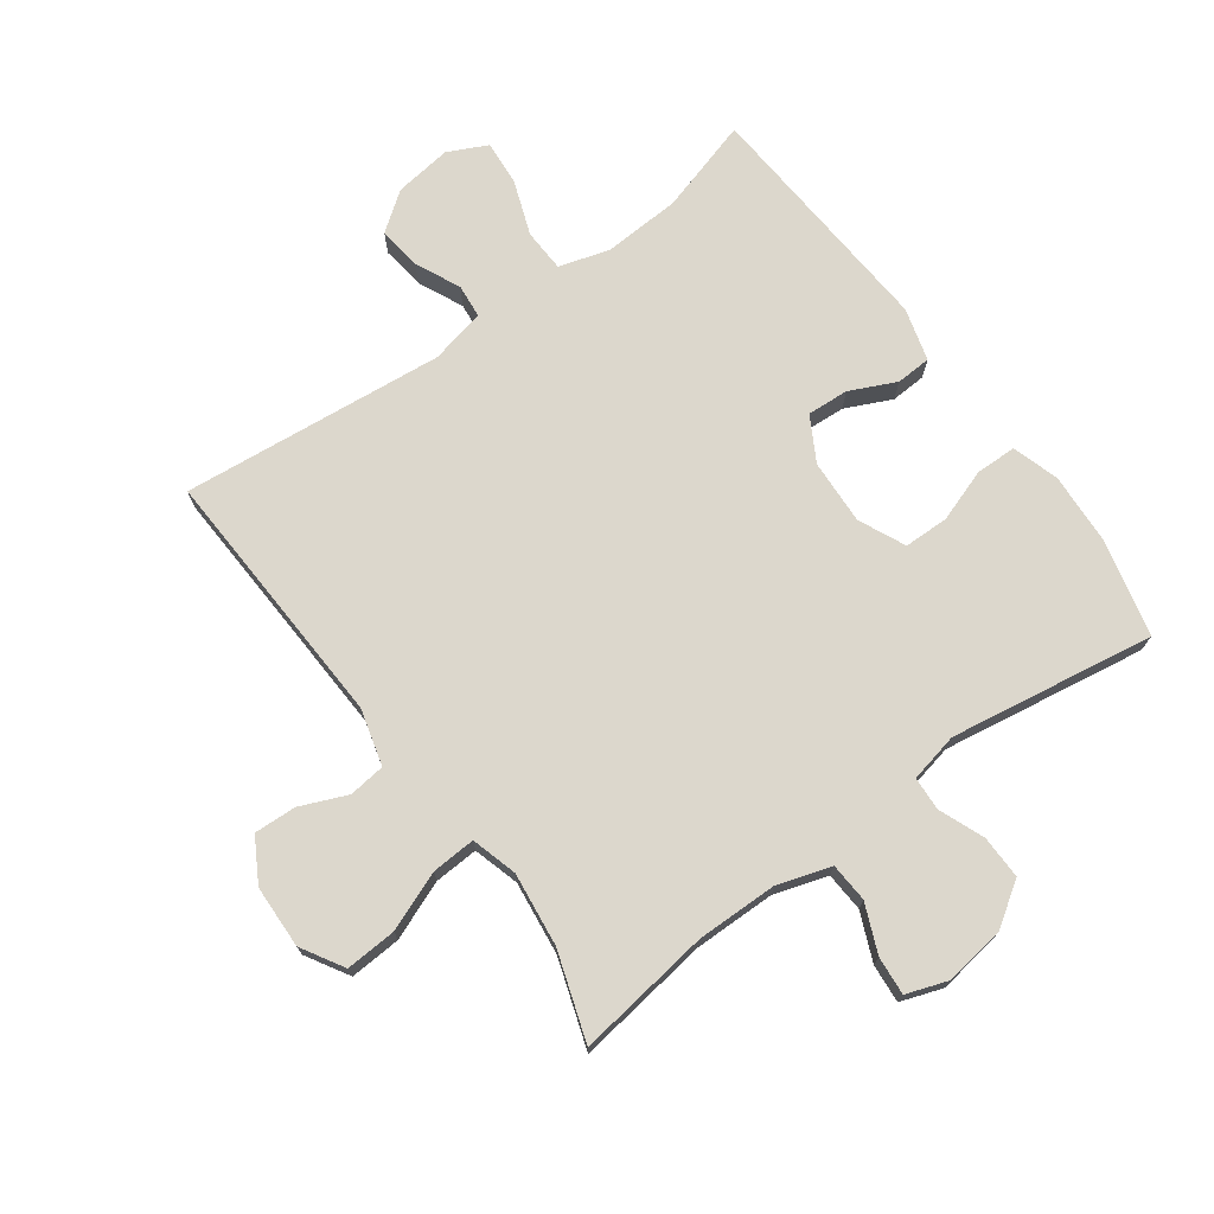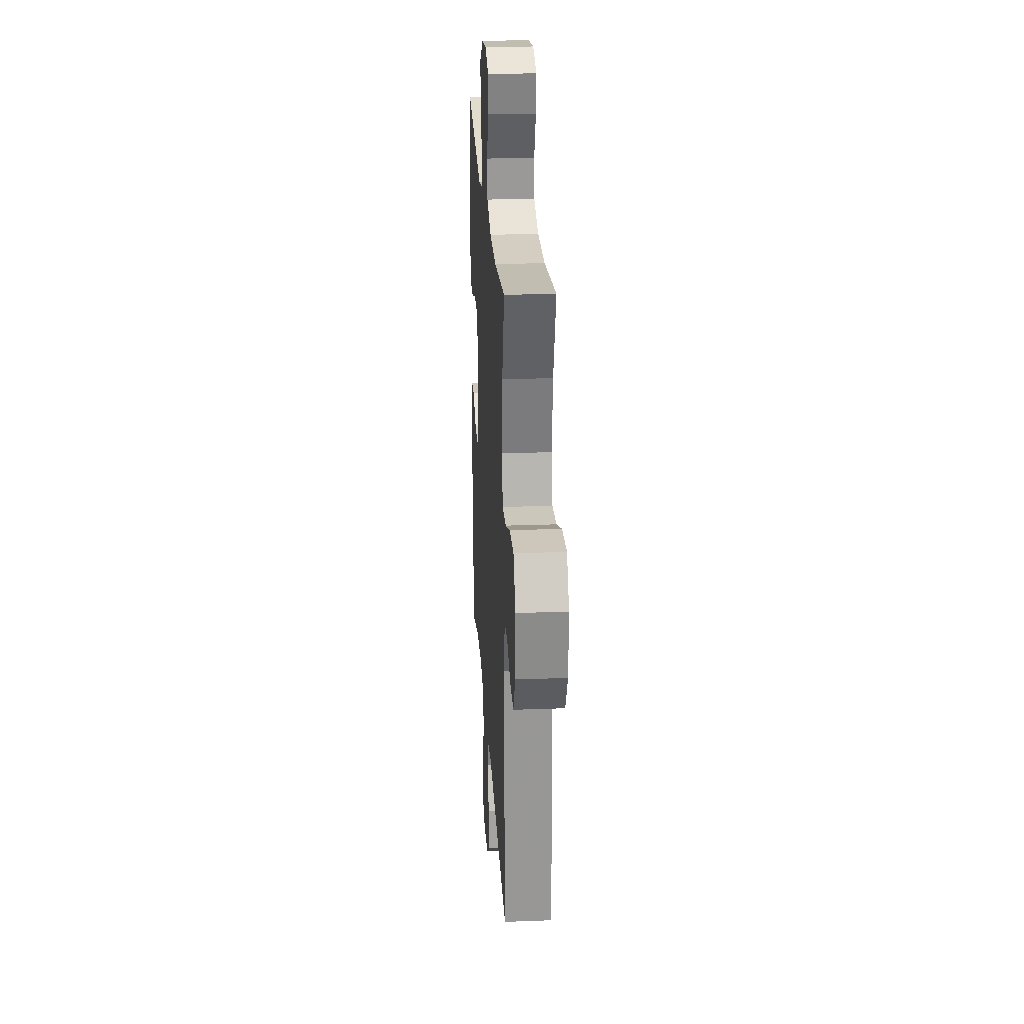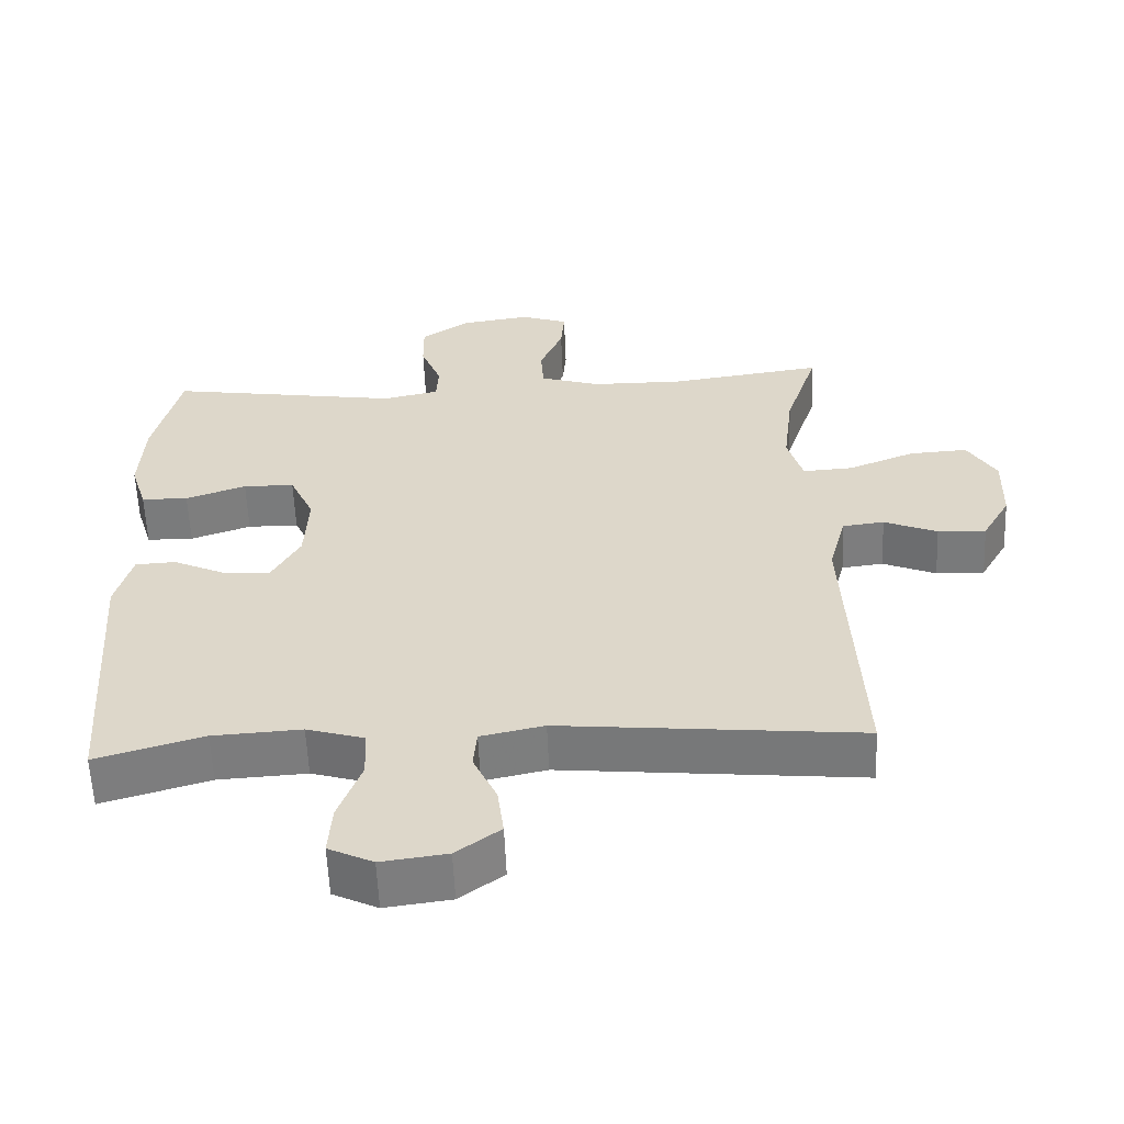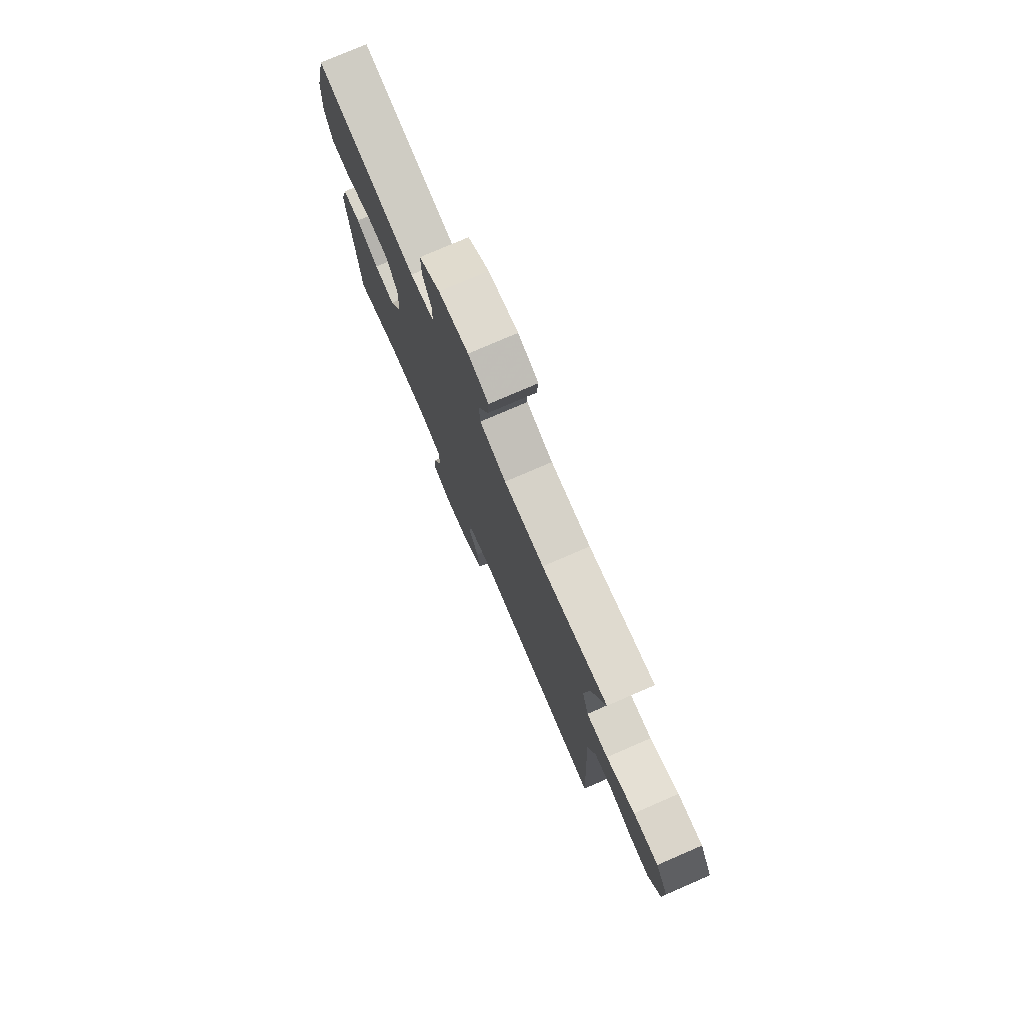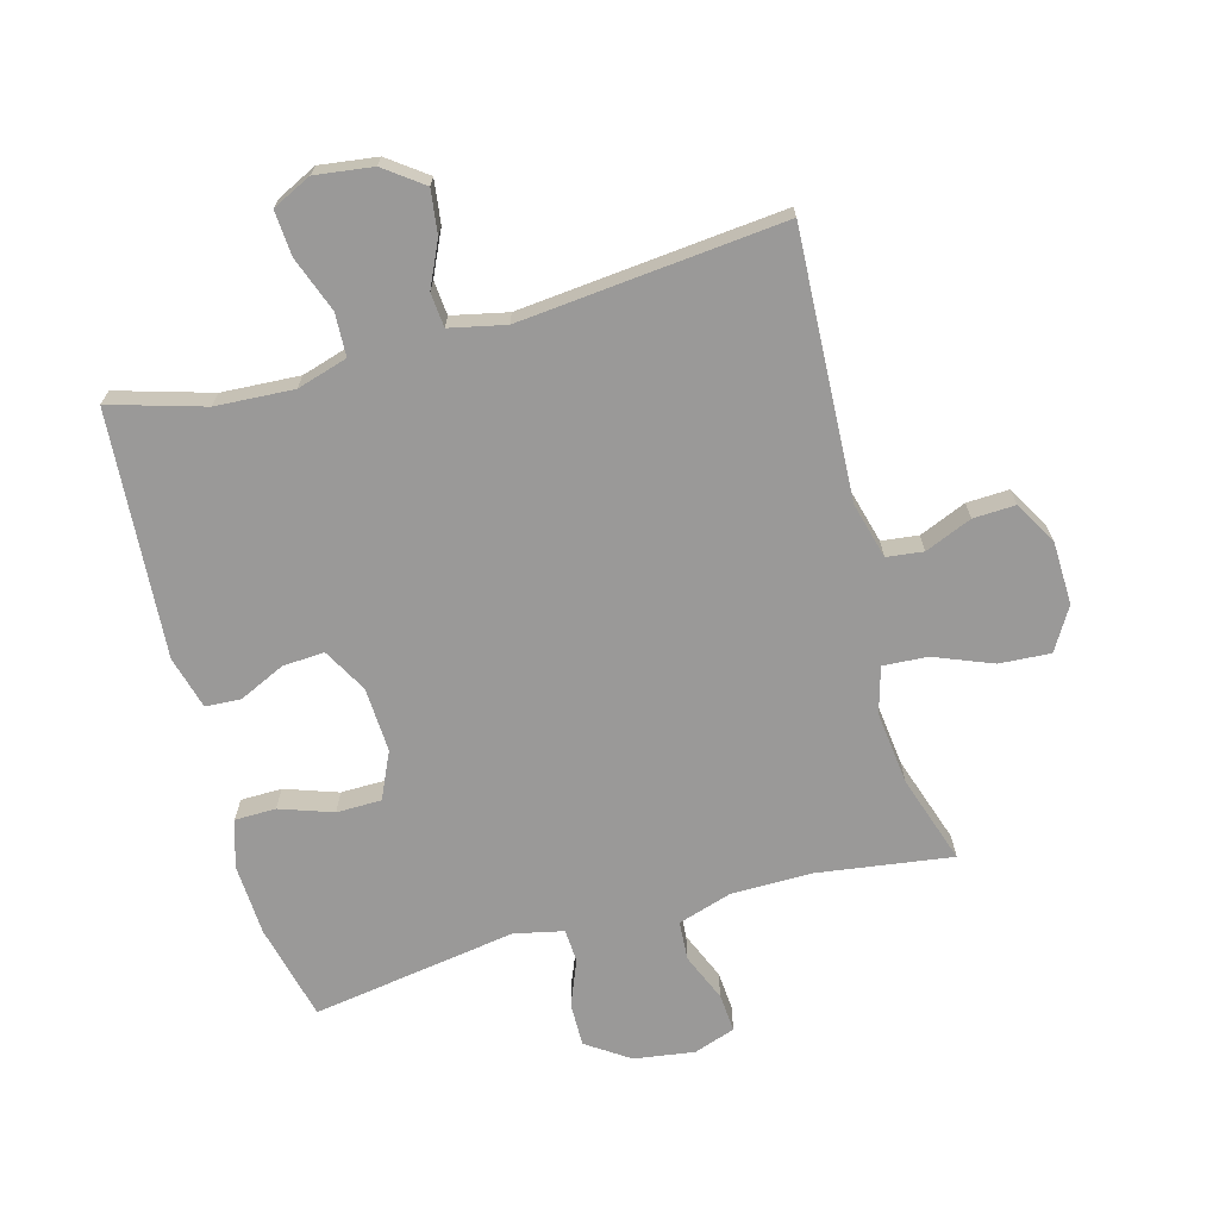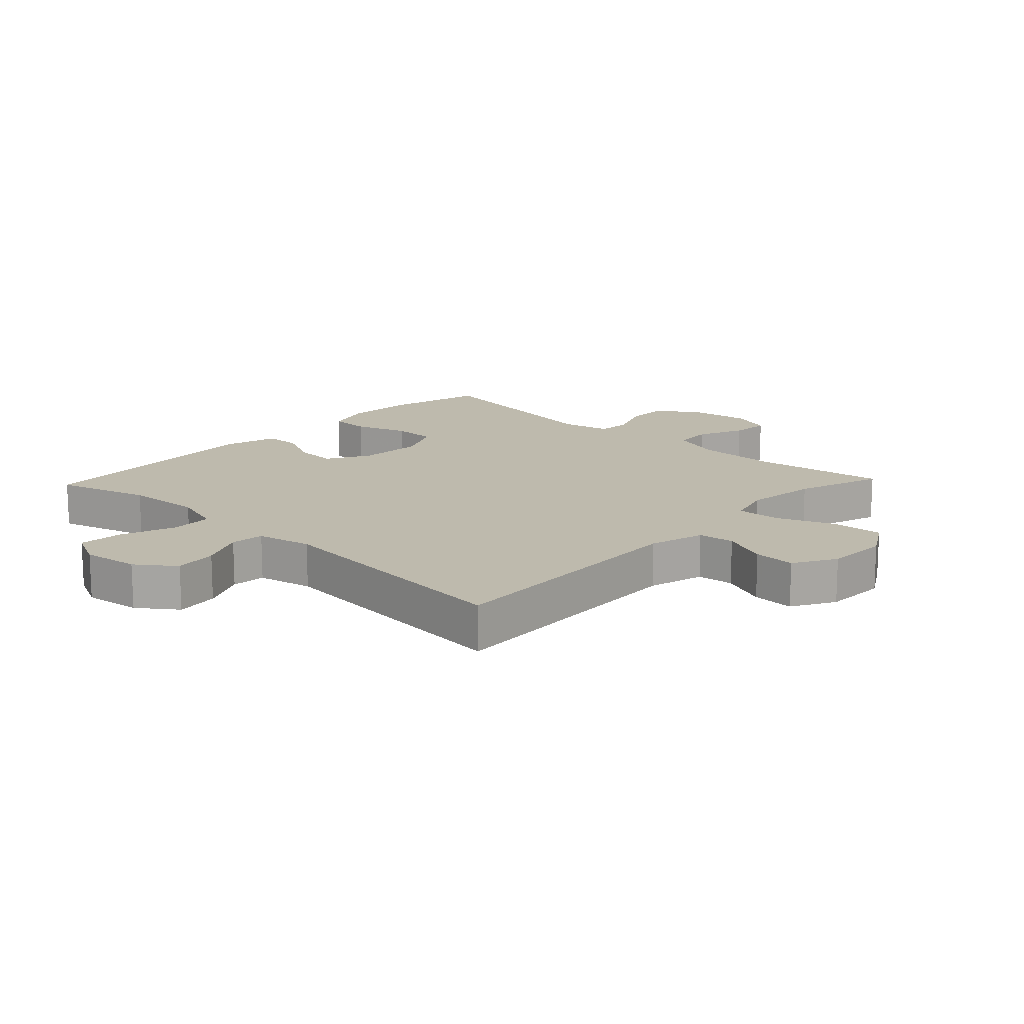
<metadata>
{"format":"obj","ext":"obj","renderer":"f3d","projection":"perspective","resolution":1024,"background":"white","views":[{"elev":72.8,"azim":-36.0,"up":"+Y"},{"elev":24.9,"azim":-93.5,"up":"+Z"},{"elev":-58.4,"azim":-177.6,"up":"+Z"},{"elev":77.1,"azim":-113.4,"up":"+Z"},{"elev":-69.1,"azim":-164.7,"up":"+Y"},{"elev":15.4,"azim":-136.7,"up":"+Y"}]}
</metadata>
<code>
v 0.5 0.07 0.5
v 0.537 0.07 0.347
v 0.543 0.07 0.232
v 0.52 0.07 0.158
v 0.455 0.07 0.157
v 0.371 0.07 0.186
v 0.3 0.07 0.185
v 0.266 0.07 0.111
v 0.271 0.07 0.008
v 0.31 0.07 -0.062
v 0.376 0.07 -0.058
v 0.449 0.07 -0.024
v 0.505 0.07 -0.027
v 0.528 0.07 -0.111
v 0.5 0.07 -0.5
v 0.351 0.07 -0.456
v 0.228 0.07 -0.449
v 0.148 0.07 -0.473
v 0.145 0.07 -0.541
v 0.177 0.07 -0.628
v 0.182 0.07 -0.699
v 0.12 0.07 -0.729
v 0.029 0.07 -0.717
v -0.032 0.07 -0.672
v -0.023 0.07 -0.603
v 0.01 0.07 -0.532
v 0.005 0.07 -0.478
v -0.083 0.07 -0.459
v -0.5 0.07 -0.5
v -0.48 0.07 -0.08
v -0.504 0.07 0.009
v -0.562 0.07 0.016
v -0.636 0.07 -0.015
v -0.703 0.07 -0.018
v -0.742 0.07 0.05
v -0.745 0.07 0.15
v -0.705 0.07 0.217
v -0.624 0.07 0.212
v -0.531 0.07 0.175
v -0.461 0.07 0.171
v -0.44 0.07 0.244
v -0.454 0.07 0.361
v -0.5 0.07 0.5
v -0.287 0.07 0.47
v -0.158 0.07 0.471
v -0.073 0.07 0.498
v -0.069 0.07 0.56
v -0.101 0.07 0.636
v -0.106 0.07 0.697
v -0.04 0.07 0.72
v 0.056 0.07 0.706
v 0.124 0.07 0.66
v 0.123 0.07 0.591
v 0.094 0.07 0.519
v 0.097 0.07 0.466
v 0.175 0.07 0.449
v 0.5 0 0.5
v 0.537 0 0.347
v 0.543 0 0.232
v 0.52 0 0.158
v 0.455 0 0.157
v 0.371 0 0.186
v 0.3 0 0.185
v 0.266 0 0.111
v 0.271 0 0.008
v 0.31 0 -0.062
v 0.376 0 -0.058
v 0.449 0 -0.024
v 0.505 0 -0.027
v 0.528 0 -0.111
v 0.5 0 -0.5
v 0.351 0 -0.456
v 0.228 0 -0.449
v 0.148 0 -0.473
v 0.145 0 -0.541
v 0.177 0 -0.628
v 0.182 0 -0.699
v 0.12 0 -0.729
v 0.029 0 -0.717
v -0.032 0 -0.672
v -0.023 0 -0.603
v 0.01 0 -0.532
v 0.005 0 -0.478
v -0.083 0 -0.459
v -0.5 0 -0.5
v -0.48 0 -0.08
v -0.504 0 0.009
v -0.562 0 0.016
v -0.636 0 -0.015
v -0.703 0 -0.018
v -0.742 0 0.05
v -0.745 0 0.15
v -0.705 0 0.217
v -0.624 0 0.212
v -0.531 0 0.175
v -0.461 0 0.171
v -0.44 0 0.244
v -0.454 0 0.361
v -0.5 0 0.5
v -0.287 0 0.47
v -0.158 0 0.471
v -0.073 0 0.498
v -0.069 0 0.56
v -0.101 0 0.636
v -0.106 0 0.697
v -0.04 0 0.72
v 0.056 0 0.706
v 0.124 0 0.66
v 0.123 0 0.591
v 0.094 0 0.519
v 0.097 0 0.466
v 0.175 0 0.449
f 51 52 53 54
f 51 54 55
f 50 51 55
f 47 48 49 50
f 46 47 50 55
f 45 46 55 56
f 42 43 44
f 41 42 44 45
f 40 41 45 56
f 36 37 38 39
f 36 39 40
f 35 36 40
f 32 33 34 35
f 31 32 35 40
f 30 31 40 56
f 28 29 30 56
f 23 24 25 26
f 23 26 27
f 22 23 27
f 19 20 21 22
f 18 19 22 27
f 17 18 27 28
f 13 14 15 16
f 11 12 13 16
f 10 11 16 17
f 9 10 17 28
f 3 4 5 6
f 3 6 7
f 2 3 7
f 1 2 7
f 56 1 7
f 8 9 28 56
f 7 8 56
f 110 109 108 107
f 111 110 107
f 111 107 106
f 106 105 104 103
f 111 106 103 102
f 112 111 102 101
f 100 99 98
f 101 100 98 97
f 112 101 97 96
f 95 94 93 92
f 96 95 92
f 96 92 91
f 91 90 89 88
f 96 91 88 87
f 112 96 87 86
f 112 86 85 84
f 82 81 80 79
f 83 82 79
f 83 79 78
f 78 77 76 75
f 83 78 75 74
f 84 83 74 73
f 72 71 70 69
f 72 69 68 67
f 73 72 67 66
f 84 73 66 65
f 62 61 60 59
f 63 62 59
f 63 59 58
f 63 58 57
f 63 57 112
f 112 84 65 64
f 112 64 63
f 1 57 58 2
f 2 58 59 3
f 3 59 60 4
f 4 60 61 5
f 5 61 62 6
f 6 62 63 7
f 7 63 64 8
f 8 64 65 9
f 9 65 66 10
f 10 66 67 11
f 11 67 68 12
f 12 68 69 13
f 13 69 70 14
f 14 70 71 15
f 15 71 72 16
f 16 72 73 17
f 17 73 74 18
f 18 74 75 19
f 19 75 76 20
f 20 76 77 21
f 21 77 78 22
f 22 78 79 23
f 23 79 80 24
f 24 80 81 25
f 25 81 82 26
f 26 82 83 27
f 27 83 84 28
f 28 84 85 29
f 29 85 86 30
f 30 86 87 31
f 31 87 88 32
f 32 88 89 33
f 33 89 90 34
f 34 90 91 35
f 35 91 92 36
f 36 92 93 37
f 37 93 94 38
f 38 94 95 39
f 39 95 96 40
f 40 96 97 41
f 41 97 98 42
f 42 98 99 43
f 43 99 100 44
f 44 100 101 45
f 45 101 102 46
f 46 102 103 47
f 47 103 104 48
f 48 104 105 49
f 49 105 106 50
f 50 106 107 51
f 51 107 108 52
f 52 108 109 53
f 53 109 110 54
f 54 110 111 55
f 55 111 112 56
f 56 112 57 1

</code>
